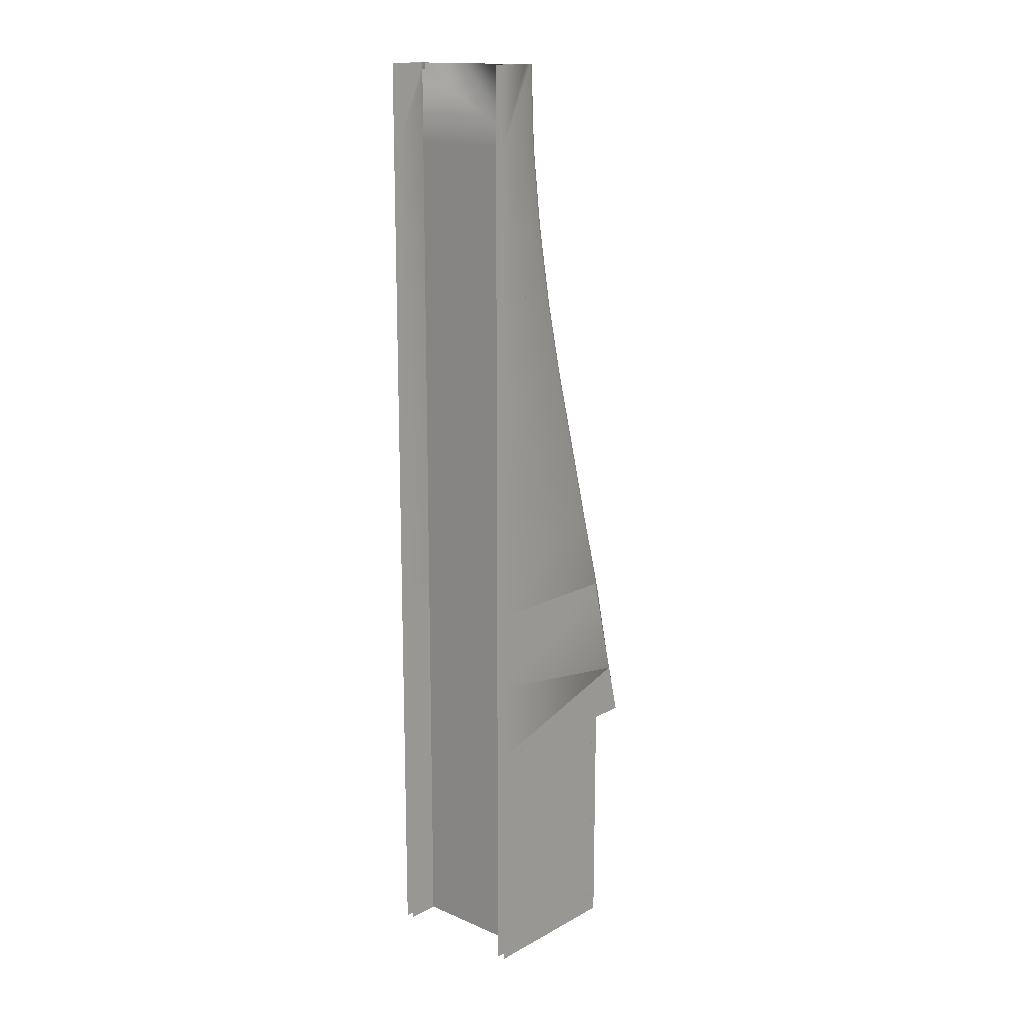
<metadata>
{"format":"obj","ext":"obj","renderer":"f3d","projection":"perspective","resolution":1024,"background":"white","views":[{"elev":15.5,"azim":41.7,"up":"+Z"}]}
</metadata>
<code>
v  -5 -2.3 -26.67
v  -5 8.2 -26.67
v  -5 8.2 -32.01
v  -5 -2.3 -32.01
v  -5 -2.3 -10.59
v  -5 9.758 -12.69
v  -5 10.59 -16
v  -5 -2.3 -16.01
v  -5 6.42 0
v  -5 -2.3 -0.0063
v  -5 -2.3 5.34
v  -5 4.922 5.687
v  5 -2.3 -0.0063
v  5 6.42 0
v  5 4.922 5.687
v  5 -2.3 5.34
v  5 -0.0001 32
v  5 -2.299 31.99
v  5 -2.3 26.65
v  5 0.4346 32
v  5 0.6974 26.58
v  5 -2.3 -5.34
v  5 7.903 -5.333
v  5 8.2 -32.01
v  -4.186 8.201 -31.01
v  4.258 8.201 -31.01
v  -4.186 8.201 -26.34
v  5 8.2 -21.43
v  4.258 8.201 -21.34
v  4.258 8.201 -16.01
v  5 8.201 -14.5
v  -4.851 10.02 -12.69
v  -4.739 10.79 -15.75
v  5 10.59 -16
v  4.739 10.79 -15.75
v  -5 -2.3 10.67
v  -5 3.529 10.87
v  -5 -2.3 15.99
v  -5 2.316 16.08
v  -5 -2.3 21.32
v  -5 1.332 21.32
v  -5 -2.3 26.65
v  -5 0.6814 26.58
v  -5 -2.3 31.99
v  -5 -0.0001 32
v  -5 0.4346 32
v  5 3.529 10.87
v  5 -2.3 10.67
v  5 2.316 16.08
v  5 -2.3 15.99
v  5 1.332 21.32
v  5 -2.3 21.32
v  -5 7.903 -5.333
v  -5 -2.3 -5.34
v  5 9.696 -12.45
v  5 -2.3 -10.67
v  5 -2.3 -16.01
v  4.739 10.02 -12.69
v  5 -2.3 -26.67
v  5 8.2 -26.67
v  5 -2.3 -21.34
v  5 -2.3 -32.01
v  4.258 8.201 -26.34
v  -5 8.2 -16.01
v  -5 8.2 -21.34
v  -5 -2.3 -21.34
v  -4.186 8.201 -16.01
v  -4.186 8.201 -21.34
v  4.45 -2.3 -0.0063
v  4.45 4.922 5.687
v  4.45 6.42 0.0002
v  4.45 -2.3 5.34
v  4.45 -0.0002 32
v  4.45 -2.3 26.65
v  4.45 -2.299 31.99
v  4.45 0.4345 32
v  4.45 0.6974 26.58
v  4.45 -2.3 -5.34
v  4.45 7.903 -5.333
v  4.45 -2.3 -21.34
v  4.45 8.201 -16.01
v  4.45 8.2 -21.43
v  4.45 -2.3 -16.01
v  4.45 3.529 10.87
v  4.45 -2.3 10.67
v  4.449 2.316 16.08
v  4.45 -2.3 15.99
v  4.45 1.392 21.32
v  4.45 -2.3 21.32
v  4.451 9.696 -12.45
v  4.45 10.59 -16
v  4.45 -2.3 -10.67
v  4.45 -2.3 -26.67
v  4.45 8.2 -26.67
v  4.45 -2.3 -32.01
v  4.45 8.2 -32.01
v  -4.45 -2.3 -0.0063
v  -4.45 6.42 0
v  -4.45 4.922 5.687
v  -4.45 -2.3 5.34
v  -4.45 -0.0002 32
v  -4.45 -2.299 31.99
v  -4.45 -2.3 26.65
v  -4.45 0.4346 32
v  -4.45 0.6814 26.58
v  -4.45 -2.3 -5.34
v  -4.45 7.903 -5.333
v  -4.45 -2.3 -21.34
v  -4.45 8.2 -21.43
v  -4.45 8.201 -16.01
v  -4.45 -2.3 -16.01
v  -4.45 3.529 10.87
v  -4.45 -2.3 10.67
v  -4.45 2.316 16.08
v  -4.45 -2.3 15.99
v  -4.45 1.332 21.32
v  -4.45 -2.3 21.32
v  -4.45 10.59 -16
v  -4.45 9.7 -12.45
v  -4.45 -2.3 -10.67
v  -4.45 -2.3 -26.67
v  -4.45 8.2 -26.67
v  -4.45 -2.3 -32.01
v  -4.45 8.2 -32.01
v  -4.85 6.72 0
v  -4.85 8.203 -5.333
v  -4.85 5.222 5.687
v  -4.85 3.829 10.87
v  -4.85 2.616 16.08
v  -4.85 1.632 21.32
v  -4.85 0.9814 26.58
v  -4.85 0.7346 32
v  -4.6 0.7346 32
v  -4.6 0.9814 26.58
v  -4.6 1.632 21.32
v  -4.6 2.616 16.08
v  -4.6 3.829 10.87
v  -4.6 5.222 5.687
v  -4.6 6.72 0
v  -4.6 8.203 -5.333
v  4.85 1.654 21.32
v  4.85 0.9814 26.58
v  4.849 2.616 16.08
v  4.85 3.829 10.87
v  4.85 5.222 5.687
v  4.85 6.72 0
v  4.85 8.203 -5.333
v  4.45 7.903 -5.333
v  4.6 6.72 0
v  4.6 8.203 -5.333
v  4.45 4.922 5.687
v  4.6 5.222 5.687
v  4.6 3.829 10.87
v  4.45 2.316 16.08
v  4.599 2.616 16.08
v  4.6 1.654 21.32
v  4.45 0.6973 26.58
v  4.6 0.9814 26.58
v  4.201 9.696 -12.45
v  4.494 9.962 -12.45
v  -4.2 9.7 -12.45
v  -4.607 9.962 -12.45
v  4.489 10.02 -12.69
v  -4.601 10.02 -12.69
v  4.6 0.7345 32
v  4.85 0.7345 32
v  5.001 7.7 -32.01
v  -4.185 7.701 -31.01
v  -4.999 7.7 -32.01
v  4.259 7.701 -31.01
v  -4.999 7.7 -26.67
v  -4.185 7.701 -26.34
v  5.001 7.7 -21.43
v  4.259 7.701 -16.01
v  4.259 7.701 -21.34
v  5.001 7.701 -14.5
v  5.001 7.7 -26.67
v  4.259 7.701 -26.34
v  -4.999 7.7 -16.01
v  -4.185 7.701 -21.34
v  -4.185 7.701 -16.01
v  -4.999 7.7 -21.34
v  0.3602 0.7578 -0.0021
v  0.5834 0.758 -0.0021
v  0.5834 0.758 -5.335
v  0.3634 0.4522 -0.0031
v  0.3602 0.7578 -5.335
v  0.5834 0.758 5.331
v  0.5834 0.4524 5.331
v  0.5813 0.4523 -0.0021
v  0.3602 0.7577 32
v  0.5834 0.7578 32
v  0.5834 0.7 26.66
v  0.3602 0.6998 26.66
v  0.5834 0.758 21.33
v  0.3602 0.7578 21.33
v  0.5834 0.758 16
v  0.3602 0.7578 16
v  0.5834 0.758 10.66
v  0.3602 0.7578 10.66
v  0.3602 0.7578 5.331
v  0.5834 0.758 -32.01
v  0.3602 0.7579 -32.01
v  0.3602 0.7578 -26.67
v  0.5834 0.758 -26.67
v  0.3602 0.7578 -21.34
v  0.5834 0.758 -21.34
v  0.3602 0.7578 -16
v  0.5834 0.758 -16
v  0.3602 0.7578 -10.67
v  0.5834 0.758 -10.67
v  0.3666 0.452 32
v  0.3602 0.4522 26.66
v  0.3602 0.4522 21.33
v  0.3602 0.4522 16
v  0.3602 0.4522 10.66
v  0.3602 0.4522 5.33
v  0.3664 0.4522 -32
v  0.3602 0.4522 -26.67
v  0.3602 0.4522 -21.34
v  0.3602 0.4522 -16
v  0.3602 0.4522 -10.67
v  0.3602 0.4522 -5.337
v  0.5766 0.4522 -32
v  0.5834 0.4524 -26.67
v  0.5834 0.4524 -21.34
v  0.5834 0.4524 -16
v  0.5834 0.4524 -10.67
v  0.5834 0.4524 -5.335
v  0.5769 0.452 32
v  0.5834 0.4524 26.66
v  0.5834 0.4524 21.33
v  0.5834 0.4524 16
v  0.5834 0.4524 10.66
v  -0.3603 0.7578 0.0021
v  -0.5835 0.758 0.0021
v  -0.5835 0.758 5.335
v  -0.3635 0.4522 0.0016
v  -0.3603 0.7578 5.335
v  -0.5835 0.758 -5.331
v  -0.5835 0.4524 -5.331
v  -0.5814 0.4524 0.001
v  -0.3603 0.7577 -32
v  -0.5835 0.7578 -32
v  -0.5835 0.758 -26.66
v  -0.3603 0.7578 -26.66
v  -0.5835 0.758 -21.33
v  -0.3603 0.7578 -21.33
v  -0.5835 0.758 -16
v  -0.3603 0.7578 -16
v  -0.5835 0.758 -10.66
v  -0.3603 0.7578 -10.66
v  -0.3603 0.7578 -5.331
v  -0.5835 0.758 32.01
v  -0.3603 0.7579 32.01
v  -0.3603 0.6998 26.67
v  -0.5835 0.7 26.67
v  -0.3603 0.7578 21.34
v  -0.5835 0.758 21.34
v  -0.3603 0.7578 16
v  -0.5835 0.758 16
v  -0.3603 0.7578 10.67
v  -0.5835 0.758 10.67
v  -0.3668 0.4521 -32
v  -0.3603 0.4522 -26.66
v  -0.3603 0.4522 -21.33
v  -0.3603 0.4522 -16
v  -0.3603 0.4522 -10.66
v  -0.3603 0.4522 -5.33
v  -0.3667 0.4521 32.01
v  -0.3603 0.4522 26.67
v  -0.3603 0.4522 21.34
v  -0.3603 0.4522 16
v  -0.3603 0.4522 10.67
v  -0.3603 0.4522 5.337
v  -0.577 0.4522 32.01
v  -0.5835 0.4524 26.67
v  -0.5835 0.4524 21.34
v  -0.5835 0.4524 16
v  -0.5835 0.4524 10.67
v  -0.5835 0.4524 5.335
v  -0.5772 0.4522 -32
v  -0.5835 0.4524 -26.66
v  -0.5835 0.4524 -21.33
v  -0.5835 0.4524 -16
v  -0.5835 0.4524 -10.66
v  -0.5624 -0 -4.639
v  -0.3865 -0 -4.639
v  -0.3865 0.452 -4.639
v  -0.5624 0.452 -4.639
v  -0.3865 -0 -4.839
v  -0.5624 -0 -4.839
v  -0.5624 0.452 -4.839
v  -0.3865 0.452 -4.839
v  -0.5624 -0 5.033
v  -0.3865 -0 5.033
v  -0.3865 0.452 5.033
v  -0.5624 0.452 5.033
v  -0.3865 -0 4.833
v  -0.5624 -0 4.833
v  -0.5624 0.452 4.833
v  -0.3865 0.452 4.833
v  -0.5624 -0 -26.19
v  -0.3865 -0 -26.19
v  -0.3865 0.452 -26.19
v  -0.5624 0.452 -26.19
v  -0.3865 -0 -26.39
v  -0.5624 -0 -26.39
v  -0.5624 0.452 -26.39
v  -0.3865 0.452 -26.39
v  -0.5624 -0 -16.52
v  -0.3865 -0 -16.52
v  -0.3865 0.452 -16.52
v  -0.5624 0.452 -16.52
v  -0.3865 -0 -16.72
v  -0.5624 -0 -16.72
v  -0.5624 0.452 -16.72
v  -0.3865 0.452 -16.72
v  -0.5624 -0 16.55
v  -0.3865 -0 16.55
v  -0.3865 0.452 16.55
v  -0.5624 0.452 16.55
v  -0.3865 -0 16.35
v  -0.5624 -0 16.35
v  -0.5624 0.452 16.35
v  -0.3865 0.452 16.35
v  -0.5624 -0 26.22
v  -0.3865 -0 26.22
v  -0.3865 0.452 26.22
v  -0.5624 0.452 26.22
v  -0.3865 -0 26.02
v  -0.5624 -0 26.02
v  -0.5624 0.452 26.02
v  -0.3865 0.452 26.02
v  -5 -0 -0
v  -5 -0 5.333
v  5 -0 5.333
v  5 -0 -0
v  -5 -0 10.67
v  5 -0 10.67
v  -5 -0 16
v  5 -0 16
v  -5 -0 21.33
v  5 -0 21.33
v  -5 -0 26.67
v  5 -0 26.67
v  -5 -0 -5.333
v  5 -0 -5.333
v  5 -0 -10.67
v  -5 -0 -10.67
v  4.888 -0 -16
v  -5 -0 -16
v  5 -0 -21.33
v  -5 -0 -21.33
v  5 -0 -26.67
v  -5 -0 -26.67
v  5 -0 -32
v  -5 -0 -32
v  0.3858 -0 -4.639
v  0.5617 -0 -4.639
v  0.5617 0.452 -4.639
v  0.3858 0.452 -4.639
v  0.5617 -0 -4.839
v  0.3858 -0 -4.839
v  0.3858 0.452 -4.839
v  0.5617 0.452 -4.839
v  0.3858 -0 5.033
v  0.5617 -0 5.033
v  0.5617 0.452 5.033
v  0.3858 0.452 5.033
v  0.5617 -0 4.833
v  0.3858 -0 4.833
v  0.3858 0.452 4.833
v  0.5617 0.452 4.833
v  0.3858 -0 -26.19
v  0.5617 -0 -26.19
v  0.5617 0.452 -26.19
v  0.3858 0.452 -26.19
v  0.5617 -0 -26.39
v  0.3858 -0 -26.39
v  0.3858 0.452 -26.39
v  0.5617 0.452 -26.39
v  0.3858 -0 -16.52
v  0.5617 -0 -16.52
v  0.5617 0.452 -16.52
v  0.3858 0.452 -16.52
v  0.5617 -0 -16.72
v  0.3858 -0 -16.72
v  0.3858 0.452 -16.72
v  0.5617 0.452 -16.72
v  0.3858 -0 16.55
v  0.5617 -0 16.55
v  0.5617 0.452 16.55
v  0.3858 0.452 16.55
v  0.5617 -0 16.35
v  0.3858 -0 16.35
v  0.3858 0.452 16.35
v  0.5617 0.452 16.35
v  0.3858 -0 26.22
v  0.5617 -0 26.22
v  0.5617 0.452 26.22
v  0.3858 0.452 26.22
v  0.5617 -0 26.02
v  0.3858 -0 26.02
v  0.3858 0.452 26.02
v  0.5617 0.452 26.02
v  4.462 8.7 -15.39
v  4.462 8.7 -12.66
v  -4.46 8.7 -12.66
v  -4.46 8.7 -14.87
v  4.462 8.8 -12.66
v  -4.46 8.8 -12.66
v  4.462 7.801 -12.91
v  4.462 8.7 -12.91
v  -4.46 8.7 -12.91
v  -4.46 7.8 -12.91
v  4.462 7.7 -12.66
v  4.462 7.801 -12.66
v  -4.46 7.8 -12.66
v  -4.46 7.7 -12.66
v  4.462 7.801 -15.39
v  -4.46 7.8 -14.87
v  -4.461 7.7 -16.01
v  4.463 7.701 -16.01
v  -4.2 9.25 -12.55
v  -4.455 9.25 -12.55
v  4.201 9.248 -12.55
v  4.456 9.248 -12.55
v  5 8.201 -16.01
v  4.201 9.579 -11.96
v  4.45 9.579 -11.96
v  -4.455 9.133 -12.07
v  -4.45 9.583 -11.96
v  -4.2 9.133 -12.07
v  4.456 9.131 -12.07
v  -4.2 9.583 -11.96
v  4.201 9.131 -12.07
v  4.2 7.903 -5.333
v  4.2 7.455 -5.441
v  4.456 7.455 -5.441
v  -4.2 7.466 -5.439
v  -4.455 7.466 -5.439
v  -4.2 7.916 -5.331
v  -4.45 7.916 -5.331
v  4.2 6.42 0.0001
v  4.2 5.972 -0.1079
v  4.456 5.972 -0.1079
v  -4.455 7.457 -5.441
v  -4.2 7.457 -5.441
v  -4.2 5.97 -0.1079
v  -4.455 5.97 -0.1079
v  -4.2 7.907 -5.333
v  -4.2 6.419 0
v  -4.45 7.907 -5.333
v  4.2 4.922 5.687
v  4.2 4.474 5.579
v  4.456 4.474 5.579
v  -4.455 5.974 -0.108
v  -4.2 5.974 -0.108
v  -4.2 4.472 5.579
v  -4.455 4.472 5.579
v  -4.2 6.423 -0.0001
v  -4.2 4.922 5.687
v  -4.45 6.424 -0.0001
v  4.2 3.529 10.87
v  4.2 3.082 10.76
v  4.456 3.082 10.76
v  -4.455 4.476 5.579
v  -4.2 4.476 5.579
v  -4.2 3.079 10.76
v  -4.455 3.079 10.76
v  -4.2 4.926 5.687
v  -4.2 3.529 10.87
v  -4.45 4.926 5.687
v  4.2 2.316 16.08
v  4.2 1.869 15.97
v  4.455 1.869 15.97
v  -4.455 3.083 10.76
v  -4.2 3.083 10.76
v  -4.2 1.867 15.97
v  -4.455 1.867 15.97
v  -4.2 3.533 10.87
v  -4.2 2.316 16.08
v  -4.45 3.533 10.87
v  4.2 1.392 21.32
v  4.2 0.9448 21.21
v  4.456 0.9447 21.21
v  -4.456 1.871 15.97
v  -4.201 1.871 15.97
v  -4.2 0.8826 21.21
v  -4.455 0.8826 21.21
v  -4.201 2.32 16.08
v  -4.2 1.332 21.32
v  -4.451 2.32 16.08
v  4.2 0.6974 26.58
v  4.2 0.2498 26.48
v  4.456 0.2497 26.48
v  -4.2 0.2316 26.48
v  -4.455 0.2316 26.48
v  -4.2 0.6812 26.58
v  4.2 0.4346 32
v  4.2 -0.013 32
v  4.456 -0.0131 32
v  -4.455 0.1876 26.48
v  -4.2 0.1876 26.48
v  -4.2 -0.0152 32
v  -4.455 -0.0152 32
v  -4.2 0.6372 26.58
v  -4.2 0.4344 32
v  -4.45 0.6374 26.58
g Box003
f 1 2 3
f 3 4 1
f 5 6 7
f 7 8 5
f 9 10 11
f 11 12 9
f 13 14 15
f 15 16 13
f 17 18 19
f 20 17 19
f 20 19 21
f 22 23 14
f 14 13 22
f 24 3 25
f 25 26 24
f 2 27 25
f 25 3 2
f 28 29 30
f 28 30 31
f 6 32 33
f 33 7 6
f 34 7 33
f 33 35 34
f 12 11 36
f 36 37 12
f 37 36 38
f 38 39 37
f 39 38 40
f 40 41 39
f 41 40 42
f 42 43 41
f 43 42 44
f 43 44 45
f 43 45 46
f 47 48 16
f 16 15 47
f 49 50 48
f 48 47 49
f 51 52 50
f 50 49 51
f 21 19 52
f 52 51 21
f 10 9 53
f 53 54 10
f 55 56 57
f 58 35 33
f 33 32 58
f 59 60 28
f 28 61 59
f 62 24 60
f 60 59 62
f 60 63 29
f 29 28 60
f 24 26 63
f 63 60 24
f 8 64 65
f 65 66 8
f 66 65 2
f 2 1 66
f 64 67 68
f 68 65 64
f 65 68 27
f 27 2 65
f 29 68 67
f 67 30 29
f 68 29 63
f 63 27 68
f 27 63 26
f 26 25 27
f 58 55 34
f 34 35 58
f 69 70 71
f 70 69 72
f 73 74 75
f 76 74 73
f 76 77 74
f 78 71 79
f 71 78 69
f 80 81 82
f 80 83 81
f 84 72 85
f 72 84 70
f 86 85 87
f 85 86 84
f 88 87 89
f 87 88 86
f 77 89 74
f 89 77 88
f 83 90 91
f 90 83 92
f 93 82 94
f 82 93 80
f 95 94 96
f 94 95 93
f 97 98 99
f 99 100 97
f 101 102 103
f 104 101 103
f 104 103 105
f 106 107 98
f 98 97 106
f 108 109 110
f 108 110 111
f 112 113 100
f 100 99 112
f 114 115 113
f 113 112 114
f 116 117 115
f 115 114 116
f 105 103 117
f 117 116 105
f 111 118 119
f 119 120 111
f 121 122 109
f 109 108 121
f 123 124 122
f 122 121 123
f 53 9 125
f 125 126 53
f 9 12 127
f 127 125 9
f 12 37 128
f 128 127 12
f 37 39 129
f 129 128 37
f 39 41 130
f 130 129 39
f 41 43 131
f 131 130 41
f 43 46 132
f 132 131 43
f 46 104 133
f 133 132 46
f 104 105 134
f 134 133 104
f 105 116 135
f 135 134 105
f 116 114 136
f 136 135 116
f 114 112 137
f 137 136 114
f 112 99 138
f 138 137 112
f 99 98 139
f 139 138 99
f 98 107 140
f 140 139 98
f 21 51 141
f 141 142 21
f 51 49 143
f 143 141 51
f 49 47 144
f 144 143 49
f 47 15 145
f 145 144 47
f 15 14 146
f 146 145 15
f 14 23 147
f 147 146 14
f 148 71 149
f 149 150 148
f 71 151 152
f 152 149 71
f 151 84 153
f 153 152 151
f 84 154 155
f 155 153 84
f 154 88 156
f 156 155 154
f 88 157 158
f 158 156 88
f 140 126 125
f 125 139 140
f 149 146 147
f 147 150 149
f 139 125 127
f 127 138 139
f 152 145 146
f 146 149 152
f 138 127 128
f 128 137 138
f 153 144 145
f 145 152 153
f 137 128 129
f 129 136 137
f 155 143 144
f 144 153 155
f 136 129 130
f 130 135 136
f 156 141 143
f 143 155 156
f 135 130 131
f 131 134 135
f 158 142 141
f 141 156 158
f 134 131 132
f 132 133 134
f 159 90 160
f 161 159 160
f 119 161 160
f 160 162 119
f 160 163 164
f 164 162 160
f 157 76 165
f 165 158 157
f 20 21 142
f 142 166 20
f 142 158 165
f 165 166 142
f 6 53 126
f 126 32 6
f 107 119 164
f 164 140 107
f 23 55 58
f 58 147 23
f 90 148 150
f 150 163 90
f 164 32 126
f 126 140 164
f 150 147 58
f 58 163 150
f 56 55 23
f 23 22 56
f 148 90 92
f 92 78 148
f 107 106 120
f 120 119 107
f 53 6 5
f 5 54 53
f 167 168 169
f 168 167 170
f 171 168 172
f 168 171 169
f 173 174 175
f 173 176 174
f 177 175 178
f 175 177 173
f 167 178 170
f 178 167 177
f 179 180 181
f 180 179 182
f 182 172 180
f 172 182 171
f 175 181 180
f 181 175 174
f 180 178 175
f 178 180 172
f 172 170 178
f 170 172 168
f 20 166 165
f 165 76 20
f 20 76 73
f 73 17 20
f 46 45 101
f 101 104 46
f 183 184 185
f 186 183 187
f 188 189 190
f 191 192 193
f 194 193 195
f 196 195 197
f 198 197 199
f 200 199 188
f 201 188 184
f 202 203 204
f 204 205 202
f 206 207 205
f 208 209 207
f 210 211 209
f 187 185 211
f 212 191 194
f 213 194 196
f 214 196 198
f 215 198 200
f 216 200 201
f 217 201 183
f 203 218 219
f 219 204 203
f 220 206 204
f 221 208 206
f 222 210 208
f 223 187 210
f 224 202 205
f 205 225 224
f 207 226 225
f 209 227 226
f 211 228 227
f 185 229 228
f 184 190 229
f 192 230 231
f 193 231 232
f 195 232 233
f 197 233 234
f 199 234 189
f 235 236 237
f 238 235 239
f 240 241 242
f 243 244 245
f 246 245 247
f 248 247 249
f 250 249 251
f 252 251 240
f 253 240 236
f 254 255 256
f 256 257 254
f 258 259 257
f 260 261 259
f 262 263 261
f 239 237 263
f 264 243 246
f 265 246 248
f 266 248 250
f 267 250 252
f 268 252 253
f 269 253 235
f 255 270 271
f 271 256 255
f 272 258 256
f 273 260 258
f 274 262 260
f 275 239 262
f 276 254 257
f 257 277 276
f 259 278 277
f 261 279 278
f 263 280 279
f 237 281 280
f 236 242 281
f 244 282 283
f 245 283 284
f 247 284 285
f 249 285 286
f 251 286 241
f 287 288 289
f 289 290 287
f 291 292 293
f 293 294 291
f 184 188 190
f 183 201 184
f 186 217 183
f 236 240 242
f 235 253 236
f 238 269 235
f 291 294 289
f 289 288 291
f 287 290 293
f 293 292 287
f 187 183 185
f 223 186 187
f 185 184 229
f 253 252 240
f 269 268 253
f 240 251 241
f 210 187 211
f 222 223 210
f 211 185 228
f 252 250 251
f 268 267 252
f 251 249 286
f 208 210 209
f 221 222 208
f 209 211 227
f 250 248 249
f 267 266 250
f 249 247 285
f 206 208 207
f 220 221 206
f 207 209 226
f 248 246 247
f 266 265 248
f 247 245 284
f 204 206 205
f 219 220 204
f 205 207 225
f 246 243 245
f 265 264 246
f 245 244 283
f 201 200 188
f 217 216 201
f 188 199 189
f 239 235 237
f 275 238 239
f 237 236 281
f 200 198 199
f 216 215 200
f 199 197 234
f 262 239 263
f 274 275 262
f 263 237 280
f 198 196 197
f 215 214 198
f 197 195 233
f 260 262 261
f 273 274 260
f 261 263 279
f 196 194 195
f 214 213 196
f 195 193 232
f 258 260 259
f 272 273 258
f 259 261 278
f 194 191 193
f 213 212 194
f 193 192 231
f 256 258 257
f 271 272 256
f 257 259 277
f 295 296 297
f 297 298 295
f 299 300 301
f 301 302 299
f 299 302 297
f 297 296 299
f 295 298 301
f 301 300 295
f 303 304 305
f 305 306 303
f 307 308 309
f 309 310 307
f 307 310 305
f 305 304 307
f 303 306 309
f 309 308 303
f 311 312 313
f 313 314 311
f 315 316 317
f 317 318 315
f 315 318 313
f 313 312 315
f 311 314 317
f 317 316 311
f 319 320 321
f 321 322 319
f 323 324 325
f 325 326 323
f 323 326 321
f 321 320 323
f 319 322 325
f 325 324 319
f 327 328 329
f 329 330 327
f 331 332 333
f 333 334 331
f 331 334 329
f 329 328 331
f 327 330 333
f 333 332 327
f 335 336 337
f 337 338 335
f 336 339 340
f 340 337 336
f 339 341 342
f 342 340 339
f 341 343 344
f 344 342 341
f 343 345 346
f 346 344 343
f 346 345 45
f 45 17 346
f 347 335 338
f 338 348 347
f 348 349 350
f 350 347 348
f 349 351 352
f 352 350 349
f 351 353 354
f 354 352 351
f 353 355 356
f 356 354 353
f 356 355 357
f 357 358 356
f 359 360 361
f 361 362 359
f 363 364 365
f 365 366 363
f 363 366 361
f 361 360 363
f 359 362 365
f 365 364 359
f 367 368 369
f 369 370 367
f 371 372 373
f 373 374 371
f 371 374 369
f 369 368 371
f 367 370 373
f 373 372 367
f 375 376 377
f 377 378 375
f 379 380 381
f 381 382 379
f 379 382 377
f 377 376 379
f 375 378 381
f 381 380 375
f 383 384 385
f 385 386 383
f 387 388 389
f 389 390 387
f 387 390 385
f 385 384 387
f 383 386 389
f 389 388 383
f 391 392 393
f 393 394 391
f 395 396 397
f 397 398 395
f 395 398 393
f 393 392 395
f 391 394 397
f 397 396 391
f 399 400 401
f 401 402 399
f 403 404 405
f 405 406 403
f 403 406 401
f 401 400 403
f 399 402 405
f 405 404 399
f 407 408 409
f 409 410 407
f 408 411 412
f 412 409 408
f 413 414 415
f 415 416 413
f 417 418 419
f 419 420 417
f 421 422 419
f 419 418 421
f 417 420 423
f 423 424 417
f 425 426 412
f 427 425 412
f 428 427 412
f 411 428 412
f 57 34 55
f 57 61 28
f 28 429 57
f 7 34 429
f 429 64 7
f 159 430 431
f 431 90 159
f 119 426 432
f 432 433 119
f 425 434 432
f 432 426 425
f 428 90 431
f 431 435 428
f 119 433 436
f 436 161 119
f 427 437 434
f 434 425 427
f 436 434 437
f 437 430 436
f 161 436 430
f 430 159 161
f 428 435 437
f 437 427 428
f 431 430 438
f 438 148 431
f 430 437 439
f 439 438 430
f 437 435 440
f 440 439 437
f 432 434 441
f 441 442 432
f 434 436 443
f 443 441 434
f 436 433 444
f 444 443 436
f 148 438 445
f 445 71 148
f 438 439 446
f 446 445 438
f 439 440 447
f 447 446 439
f 448 449 450
f 450 451 448
f 449 452 453
f 453 450 449
f 452 454 98
f 98 453 452
f 71 445 455
f 455 151 71
f 445 446 456
f 456 455 445
f 446 447 457
f 457 456 446
f 458 459 460
f 460 461 458
f 459 462 463
f 463 460 459
f 462 464 99
f 99 463 462
f 151 455 465
f 465 84 151
f 455 456 466
f 466 465 455
f 456 457 467
f 467 466 456
f 468 469 470
f 470 471 468
f 469 472 473
f 473 470 469
f 472 474 112
f 112 473 472
f 84 465 475
f 475 154 84
f 465 466 476
f 476 475 465
f 466 467 477
f 477 476 466
f 478 479 480
f 480 481 478
f 479 482 483
f 483 480 479
f 482 484 114
f 114 483 482
f 154 475 485
f 485 88 154
f 475 476 486
f 486 485 475
f 476 477 487
f 487 486 476
f 488 489 490
f 490 491 488
f 489 492 493
f 493 490 489
f 492 494 116
f 116 493 492
f 88 485 495
f 495 157 88
f 485 486 496
f 496 495 485
f 486 487 497
f 497 496 486
f 491 490 498
f 498 499 491
f 490 493 500
f 500 498 490
f 493 116 105
f 105 500 493
f 157 495 501
f 501 76 157
f 495 496 502
f 502 501 495
f 496 497 503
f 503 502 496
f 504 505 506
f 506 507 504
f 505 508 509
f 509 506 505
f 508 510 104
f 104 509 508

</code>
